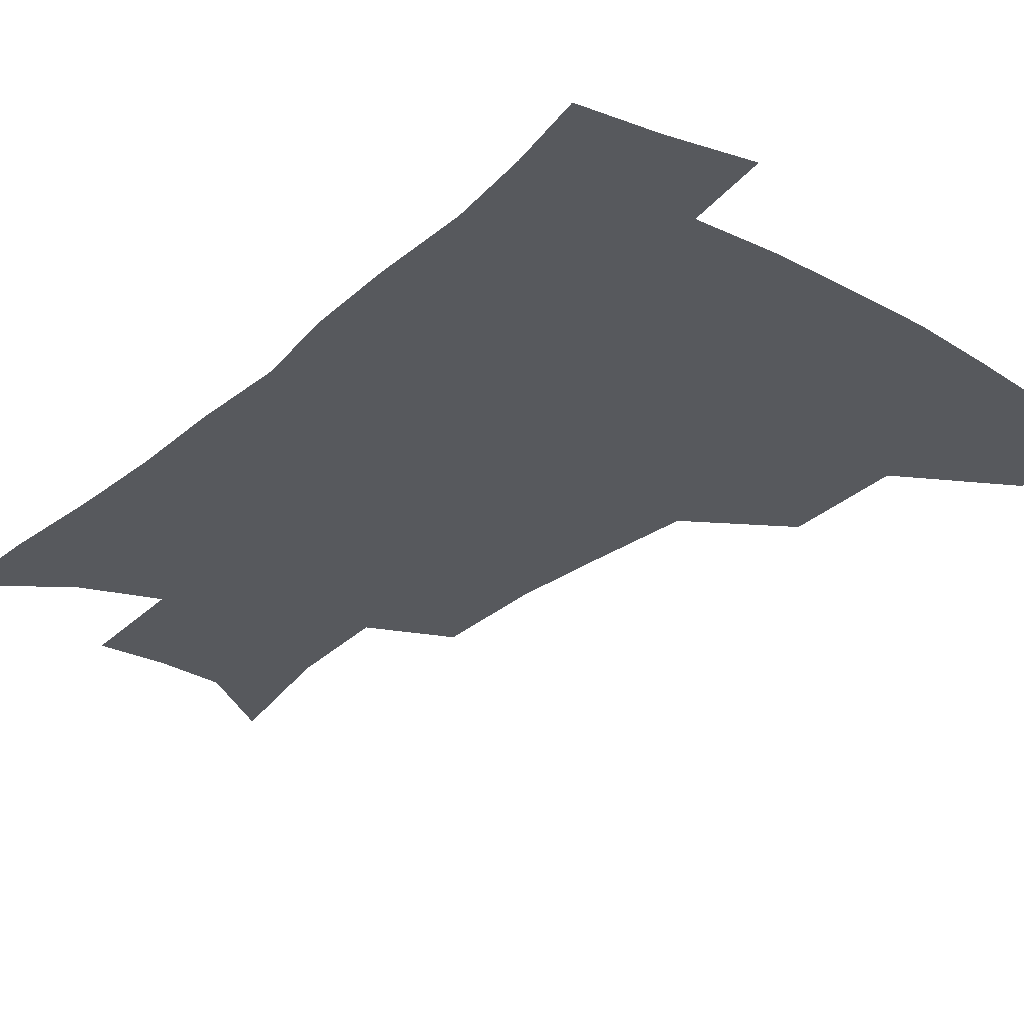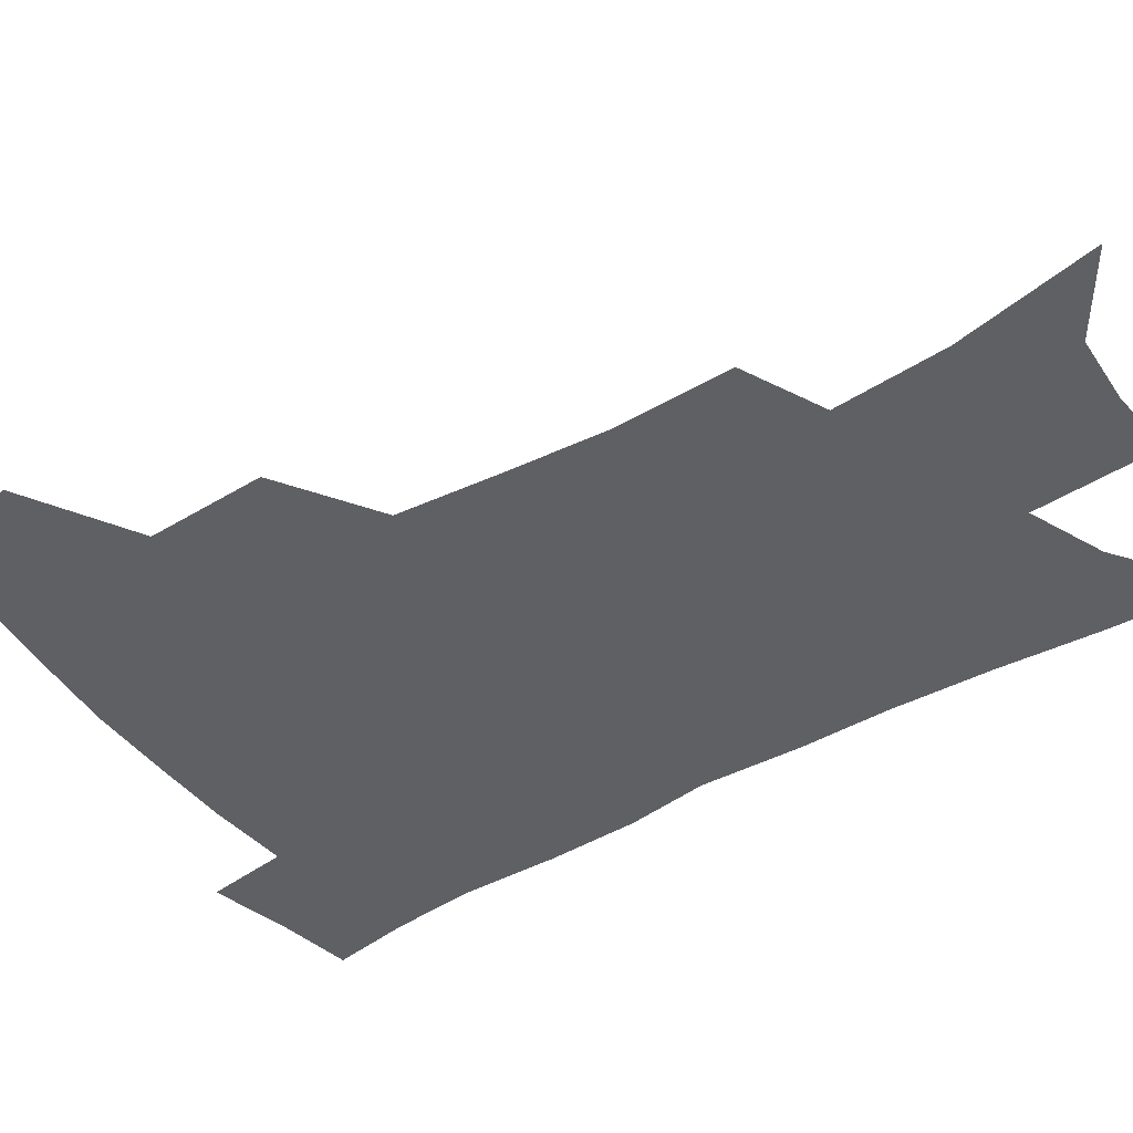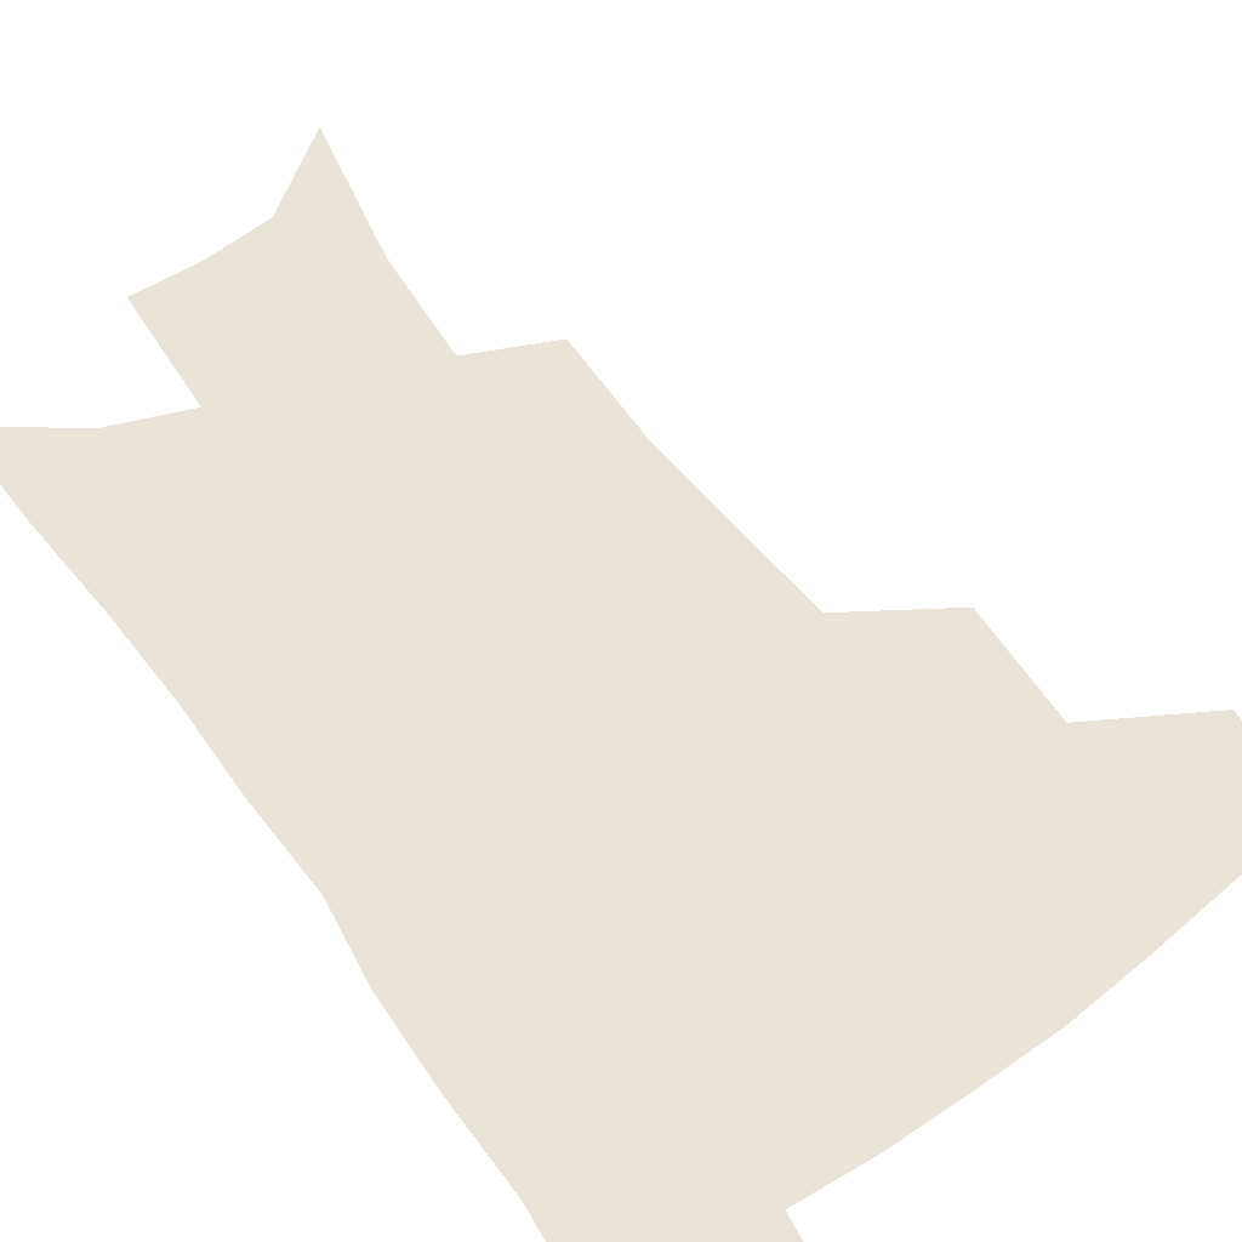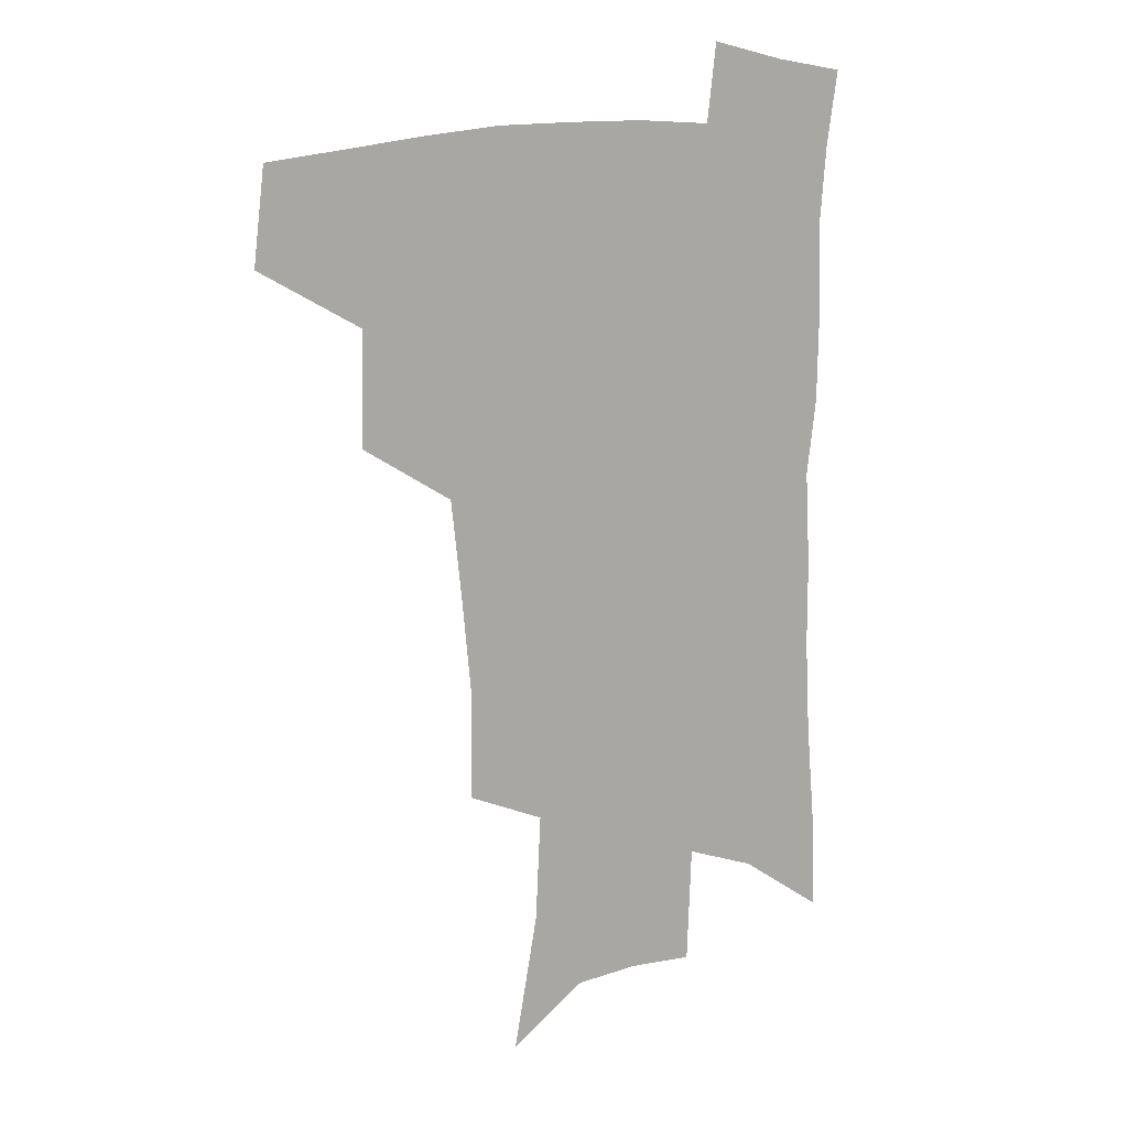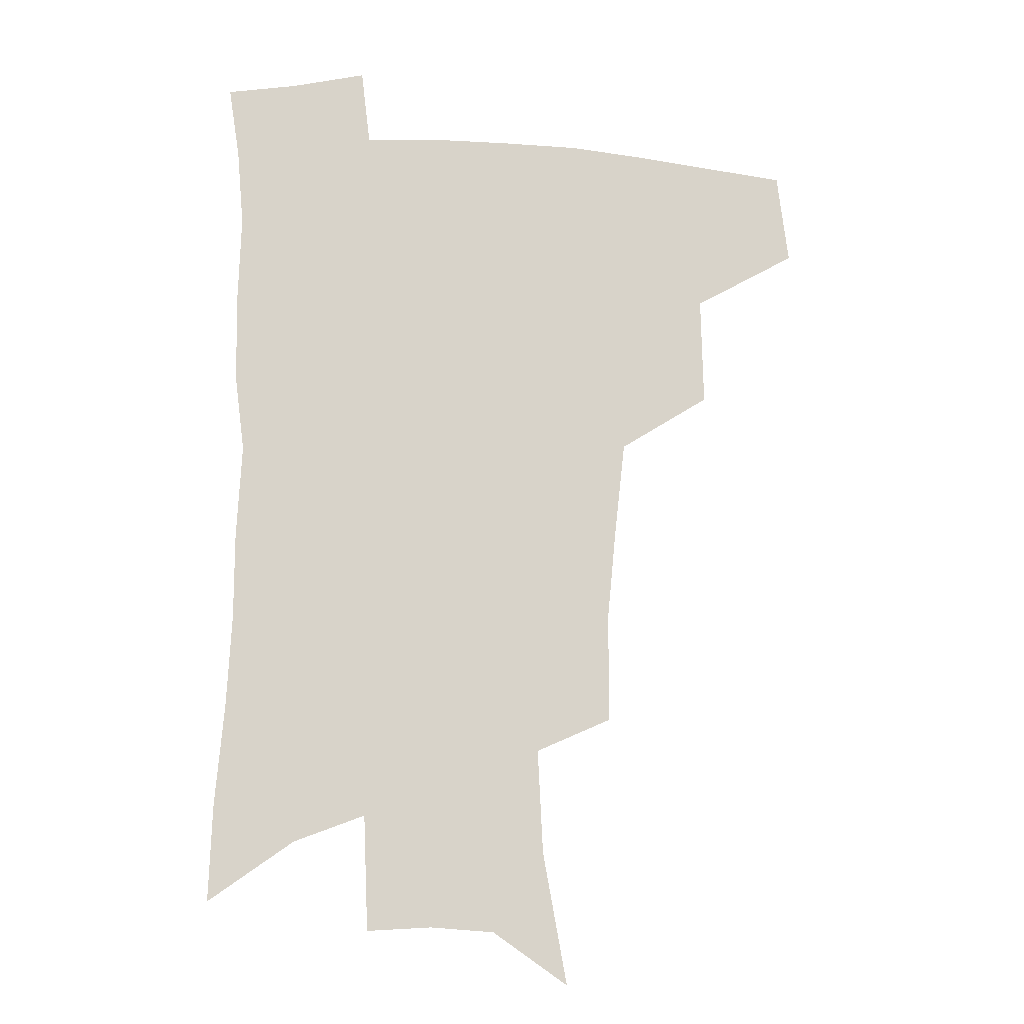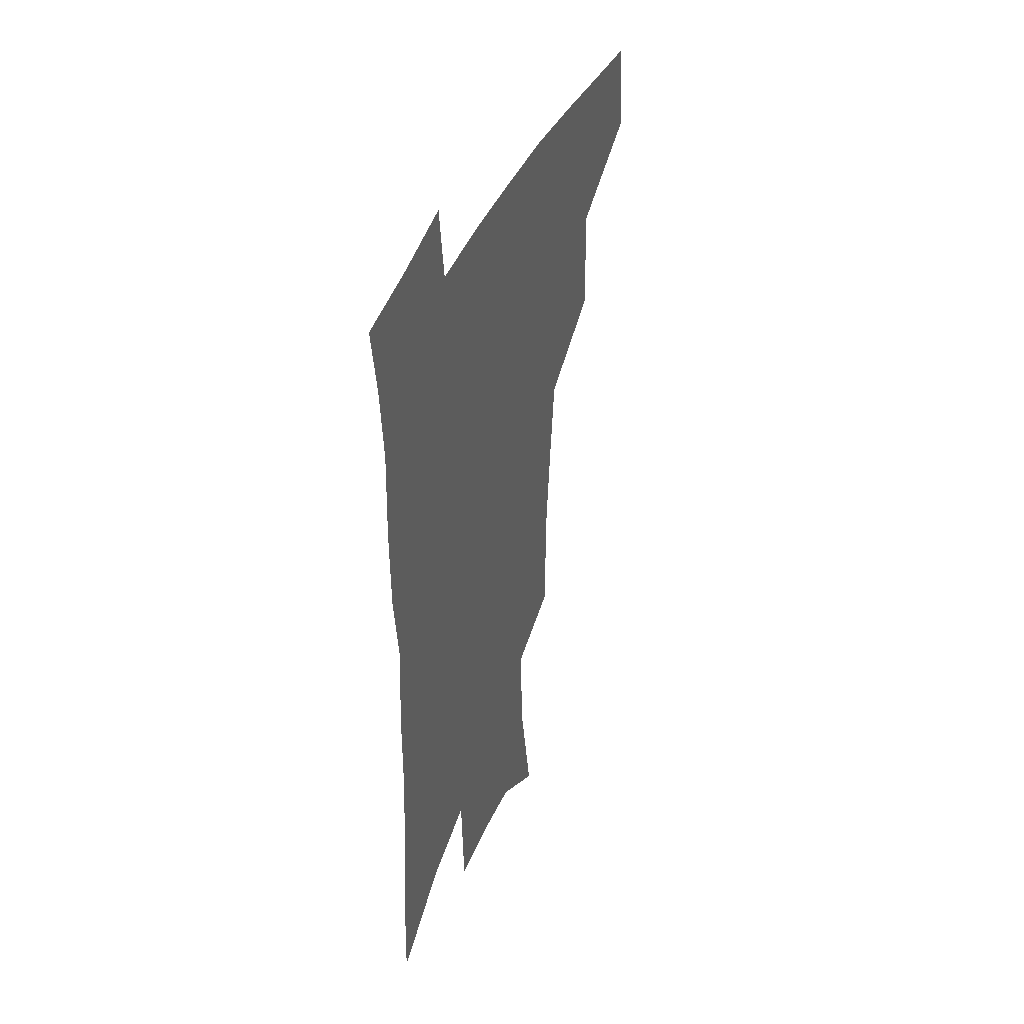
<metadata>
{"format":"obj","ext":"obj","renderer":"f3d","projection":"perspective","resolution":1024,"background":"white","views":[{"elev":-29.7,"azim":141.9,"up":"+Z"},{"elev":-43.3,"azim":-55.2,"up":"+Z"},{"elev":61.1,"azim":145.4,"up":"+Z"},{"elev":13.5,"azim":-30.0,"up":"+Y"},{"elev":-13.2,"azim":172.5,"up":"+Y"},{"elev":42.5,"azim":112.0,"up":"+Y"}]}
</metadata>
<code>
v 484.3 440.3 0
v 488.4 474.4 0
v 521.2 378.2 0
v 522 418.9 0
v 520.3 449.4 0
v 517.3 477.8 0
v 561.4 247.8 0
v 561.5 287.9 0
v 558.3 321.7 0
v 554.3 357.3 0
v 550.4 389.7 0
v 551 425.1 0
v 549.1 453.2 0
v 545.6 481.2 0
v 578.7 147.4 0
v 587.5 196.6 0
v 589.5 235.3 0
v 587.6 271.6 0
v 586 306.4 0
v 583.1 337.8 0
v 580.7 369.9 0
v 579.6 401.6 0
v 578.4 429.4 0
v 577.6 456.1 0
v 573.9 484 0
v 606.5 166.8 0
v 611.5 211 0
v 611 245 0
v 610 282 0
v 608.2 313.1 0
v 606.3 344.2 0
v 604.9 374.7 0
v 604.4 404.9 0
v 603.9 430.9 0
v 603.8 457.6 0
v 602.8 484.5 0
v 630.2 168.5 0
v 633.4 215 0
v 632.7 250.4 0
v 631.6 282.5 0
v 630.2 316.1 0
v 629.2 347.1 0
v 628.5 377.1 0
v 628.5 405.6 0
v 629.1 431.5 0
v 630 457.9 0
v 630.3 484.4 0
v 653.9 167.1 0
v 655.6 209.8 0
v 654.8 247.8 0
v 653.4 282.5 0
v 652.7 313.2 0
v 652.1 344.6 0
v 652 374.4 0
v 652.4 403.2 0
v 653.8 430.1 0
v 655.5 456.9 0
v 658 482.7 0
v 661.3 511 0
v 681.9 199.8 0
v 679.3 238.2 0
v 677.2 273.7 0
v 675.4 307.7 0
v 676.8 335.8 0
v 676.3 367.6 0
v 677.3 396.7 0
v 678.7 425.5 0
v 680.4 453.8 0
v 683.6 479.3 0
v 688.7 504.7 0
v 713.4 177.6 0
v 712.1 213.3 0
v 708.9 250.7 0
v 707.1 285.1 0
v 707 316.6 0
v 705.2 351.4 0
v 708.7 379.5 0
v 709.2 411.2 0
v 708.1 445.2 0
v 710.6 473.7 0
v 714.6 500.5 0
f 4 5 1
f 1 5 2
f 5 6 2
f 10 11 3
f 3 11 4
f 11 12 4
f 4 12 5
f 12 13 5
f 5 13 6
f 13 14 6
f 17 18 7
f 7 18 8
f 18 19 8
f 8 19 9
f 19 20 9
f 9 20 10
f 20 21 10
f 10 21 11
f 21 22 11
f 11 22 12
f 22 23 12
f 12 23 13
f 23 24 13
f 13 24 14
f 24 25 14
f 15 26 16
f 26 27 16
f 16 27 17
f 27 28 17
f 17 28 18
f 28 29 18
f 18 29 19
f 29 30 19
f 19 30 20
f 30 31 20
f 20 31 21
f 31 32 21
f 21 32 22
f 32 33 22
f 22 33 23
f 33 34 23
f 23 34 24
f 34 35 24
f 24 35 25
f 35 36 25
f 26 37 27
f 37 38 27
f 27 38 28
f 38 39 28
f 28 39 29
f 39 40 29
f 29 40 30
f 40 41 30
f 30 41 31
f 41 42 31
f 31 42 32
f 42 43 32
f 32 43 33
f 43 44 33
f 33 44 34
f 44 45 34
f 34 45 35
f 45 46 35
f 35 46 36
f 46 47 36
f 37 48 38
f 48 49 38
f 38 49 39
f 49 50 39
f 39 50 40
f 50 51 40
f 40 51 41
f 51 52 41
f 41 52 42
f 52 53 42
f 42 53 43
f 53 54 43
f 43 54 44
f 54 55 44
f 44 55 45
f 55 56 45
f 45 56 46
f 56 57 46
f 46 57 47
f 57 58 47
f 49 60 50
f 60 61 50
f 50 61 51
f 61 62 51
f 51 62 52
f 62 63 52
f 52 63 53
f 63 64 53
f 53 64 54
f 64 65 54
f 54 65 55
f 65 66 55
f 55 66 56
f 66 67 56
f 56 67 57
f 67 68 57
f 57 68 58
f 68 69 58
f 58 69 59
f 69 70 59
f 60 71 61
f 71 72 61
f 61 72 62
f 72 73 62
f 62 73 63
f 73 74 63
f 63 74 64
f 74 75 64
f 64 75 65
f 75 76 65
f 65 76 66
f 76 77 66
f 66 77 67
f 77 78 67
f 67 78 68
f 78 79 68
f 68 79 69
f 79 80 69
f 69 80 70
f 80 81 70

</code>
